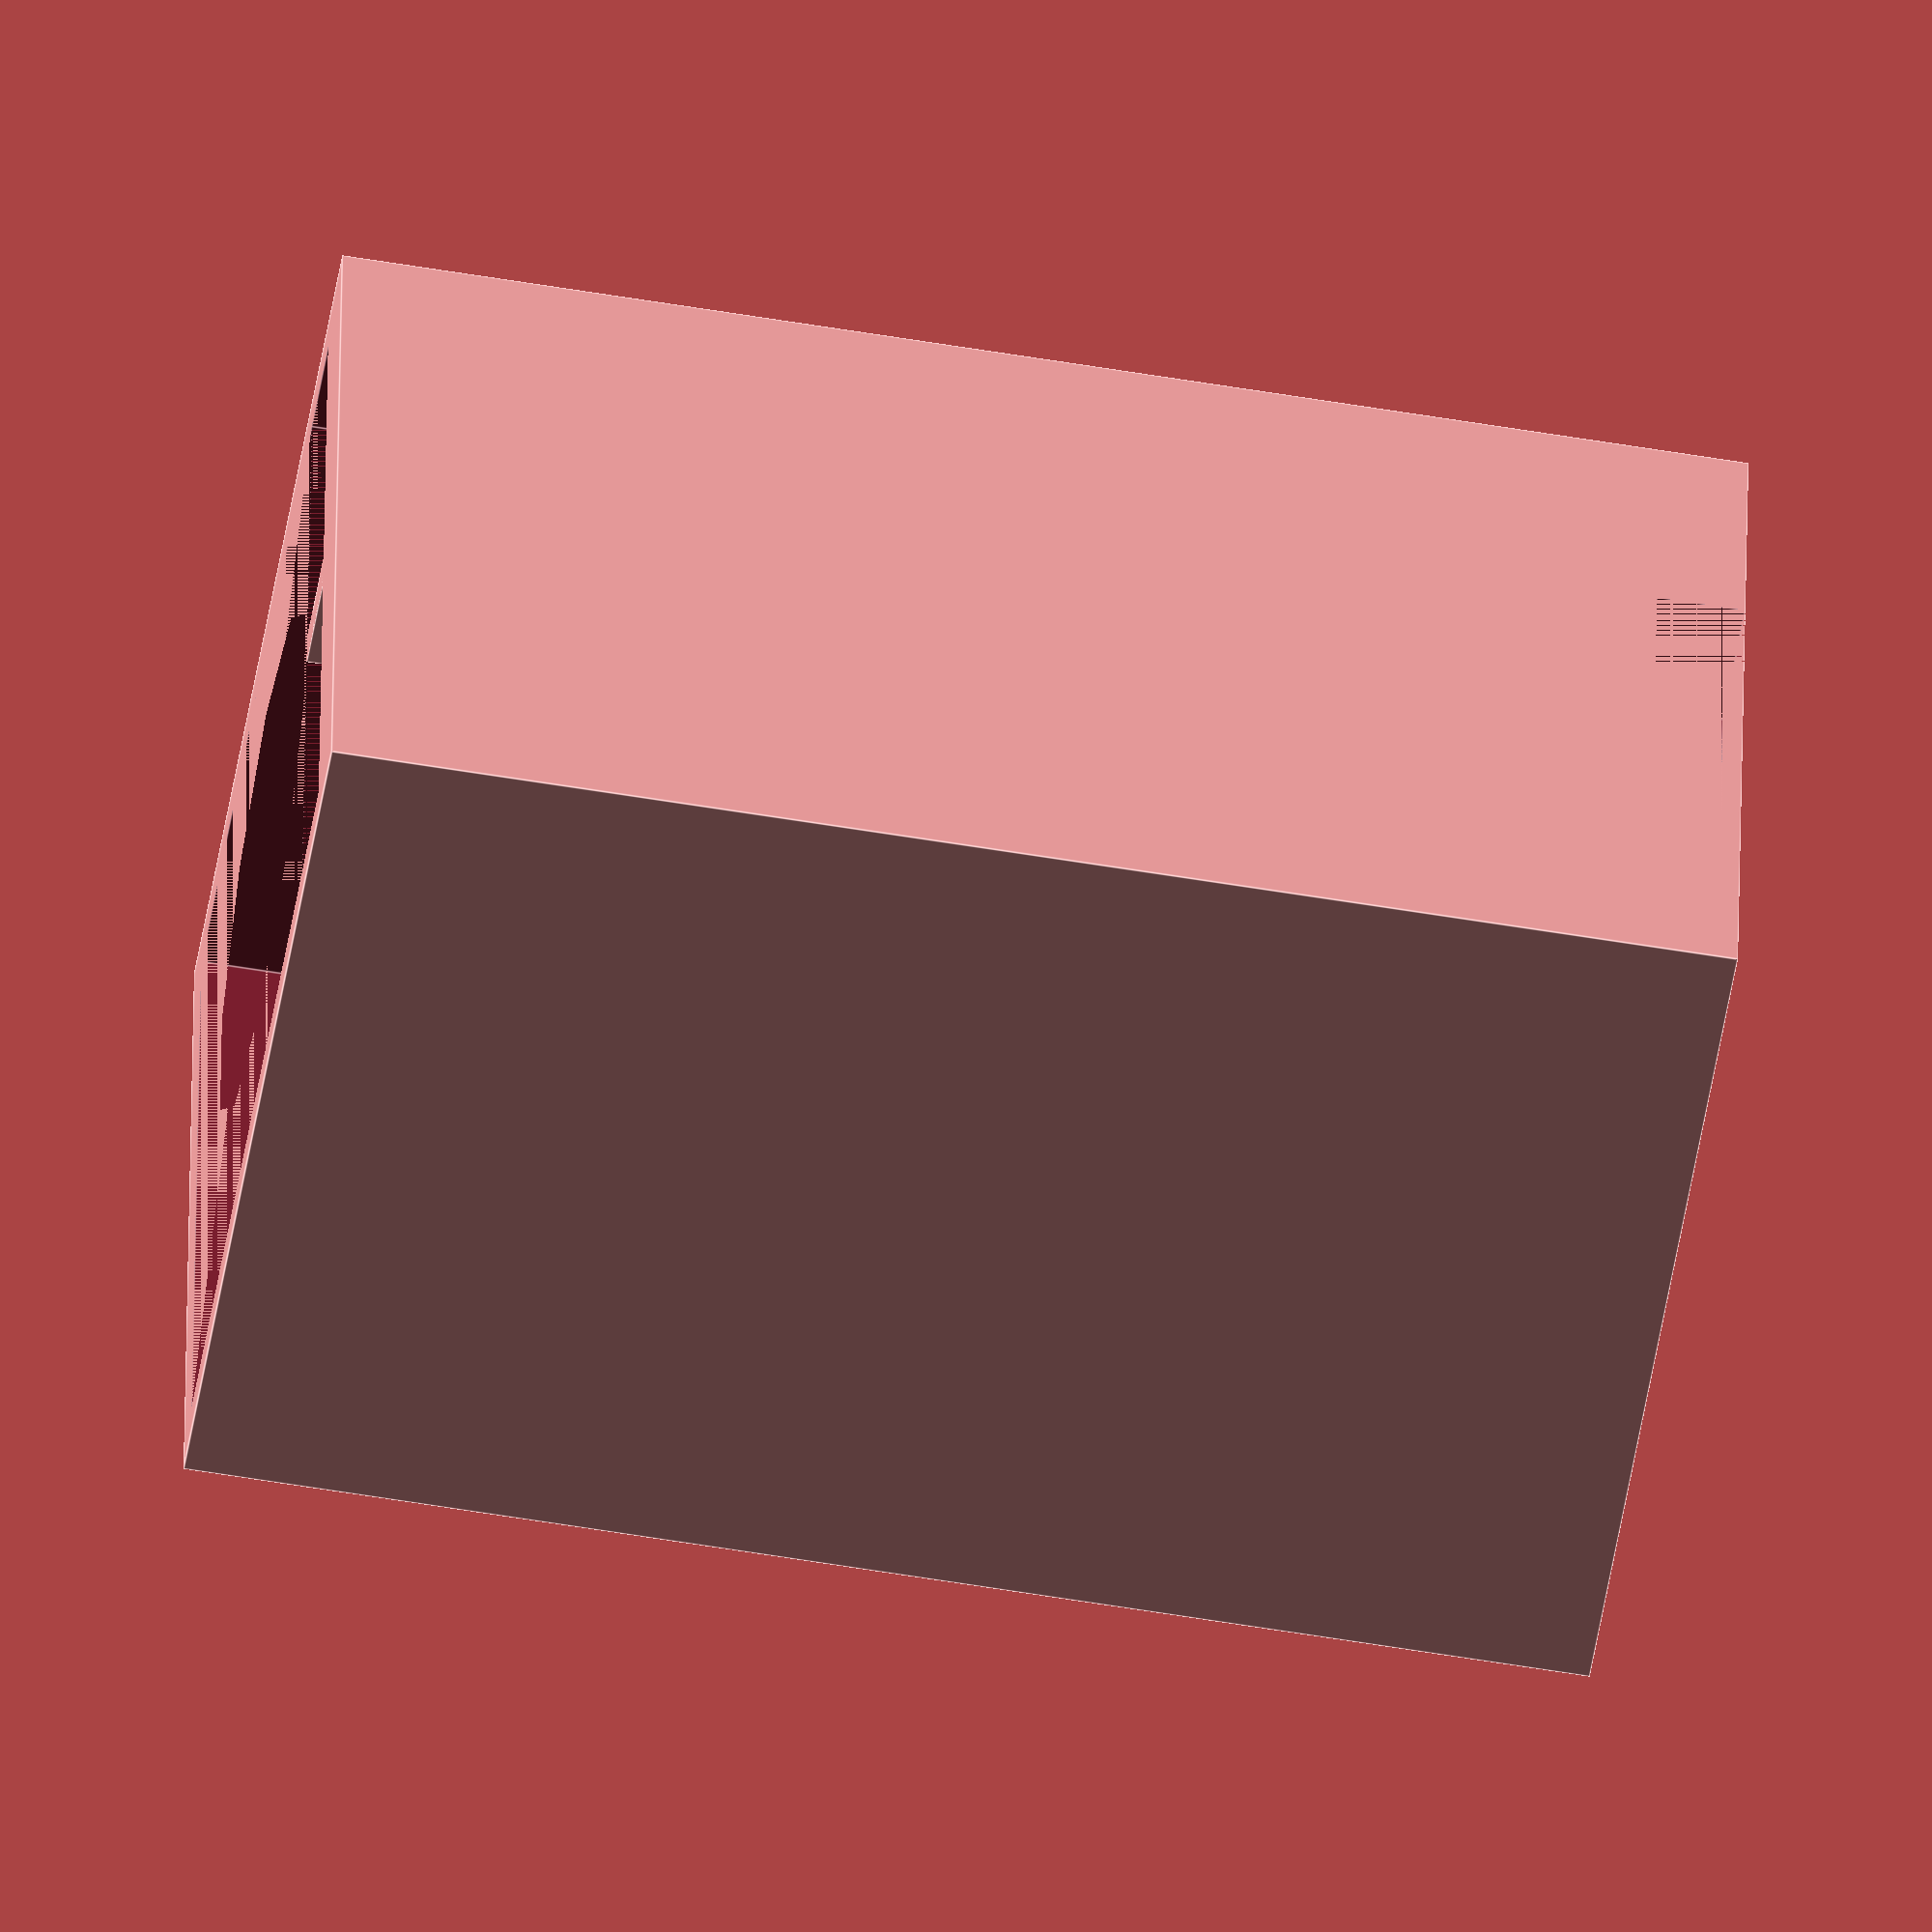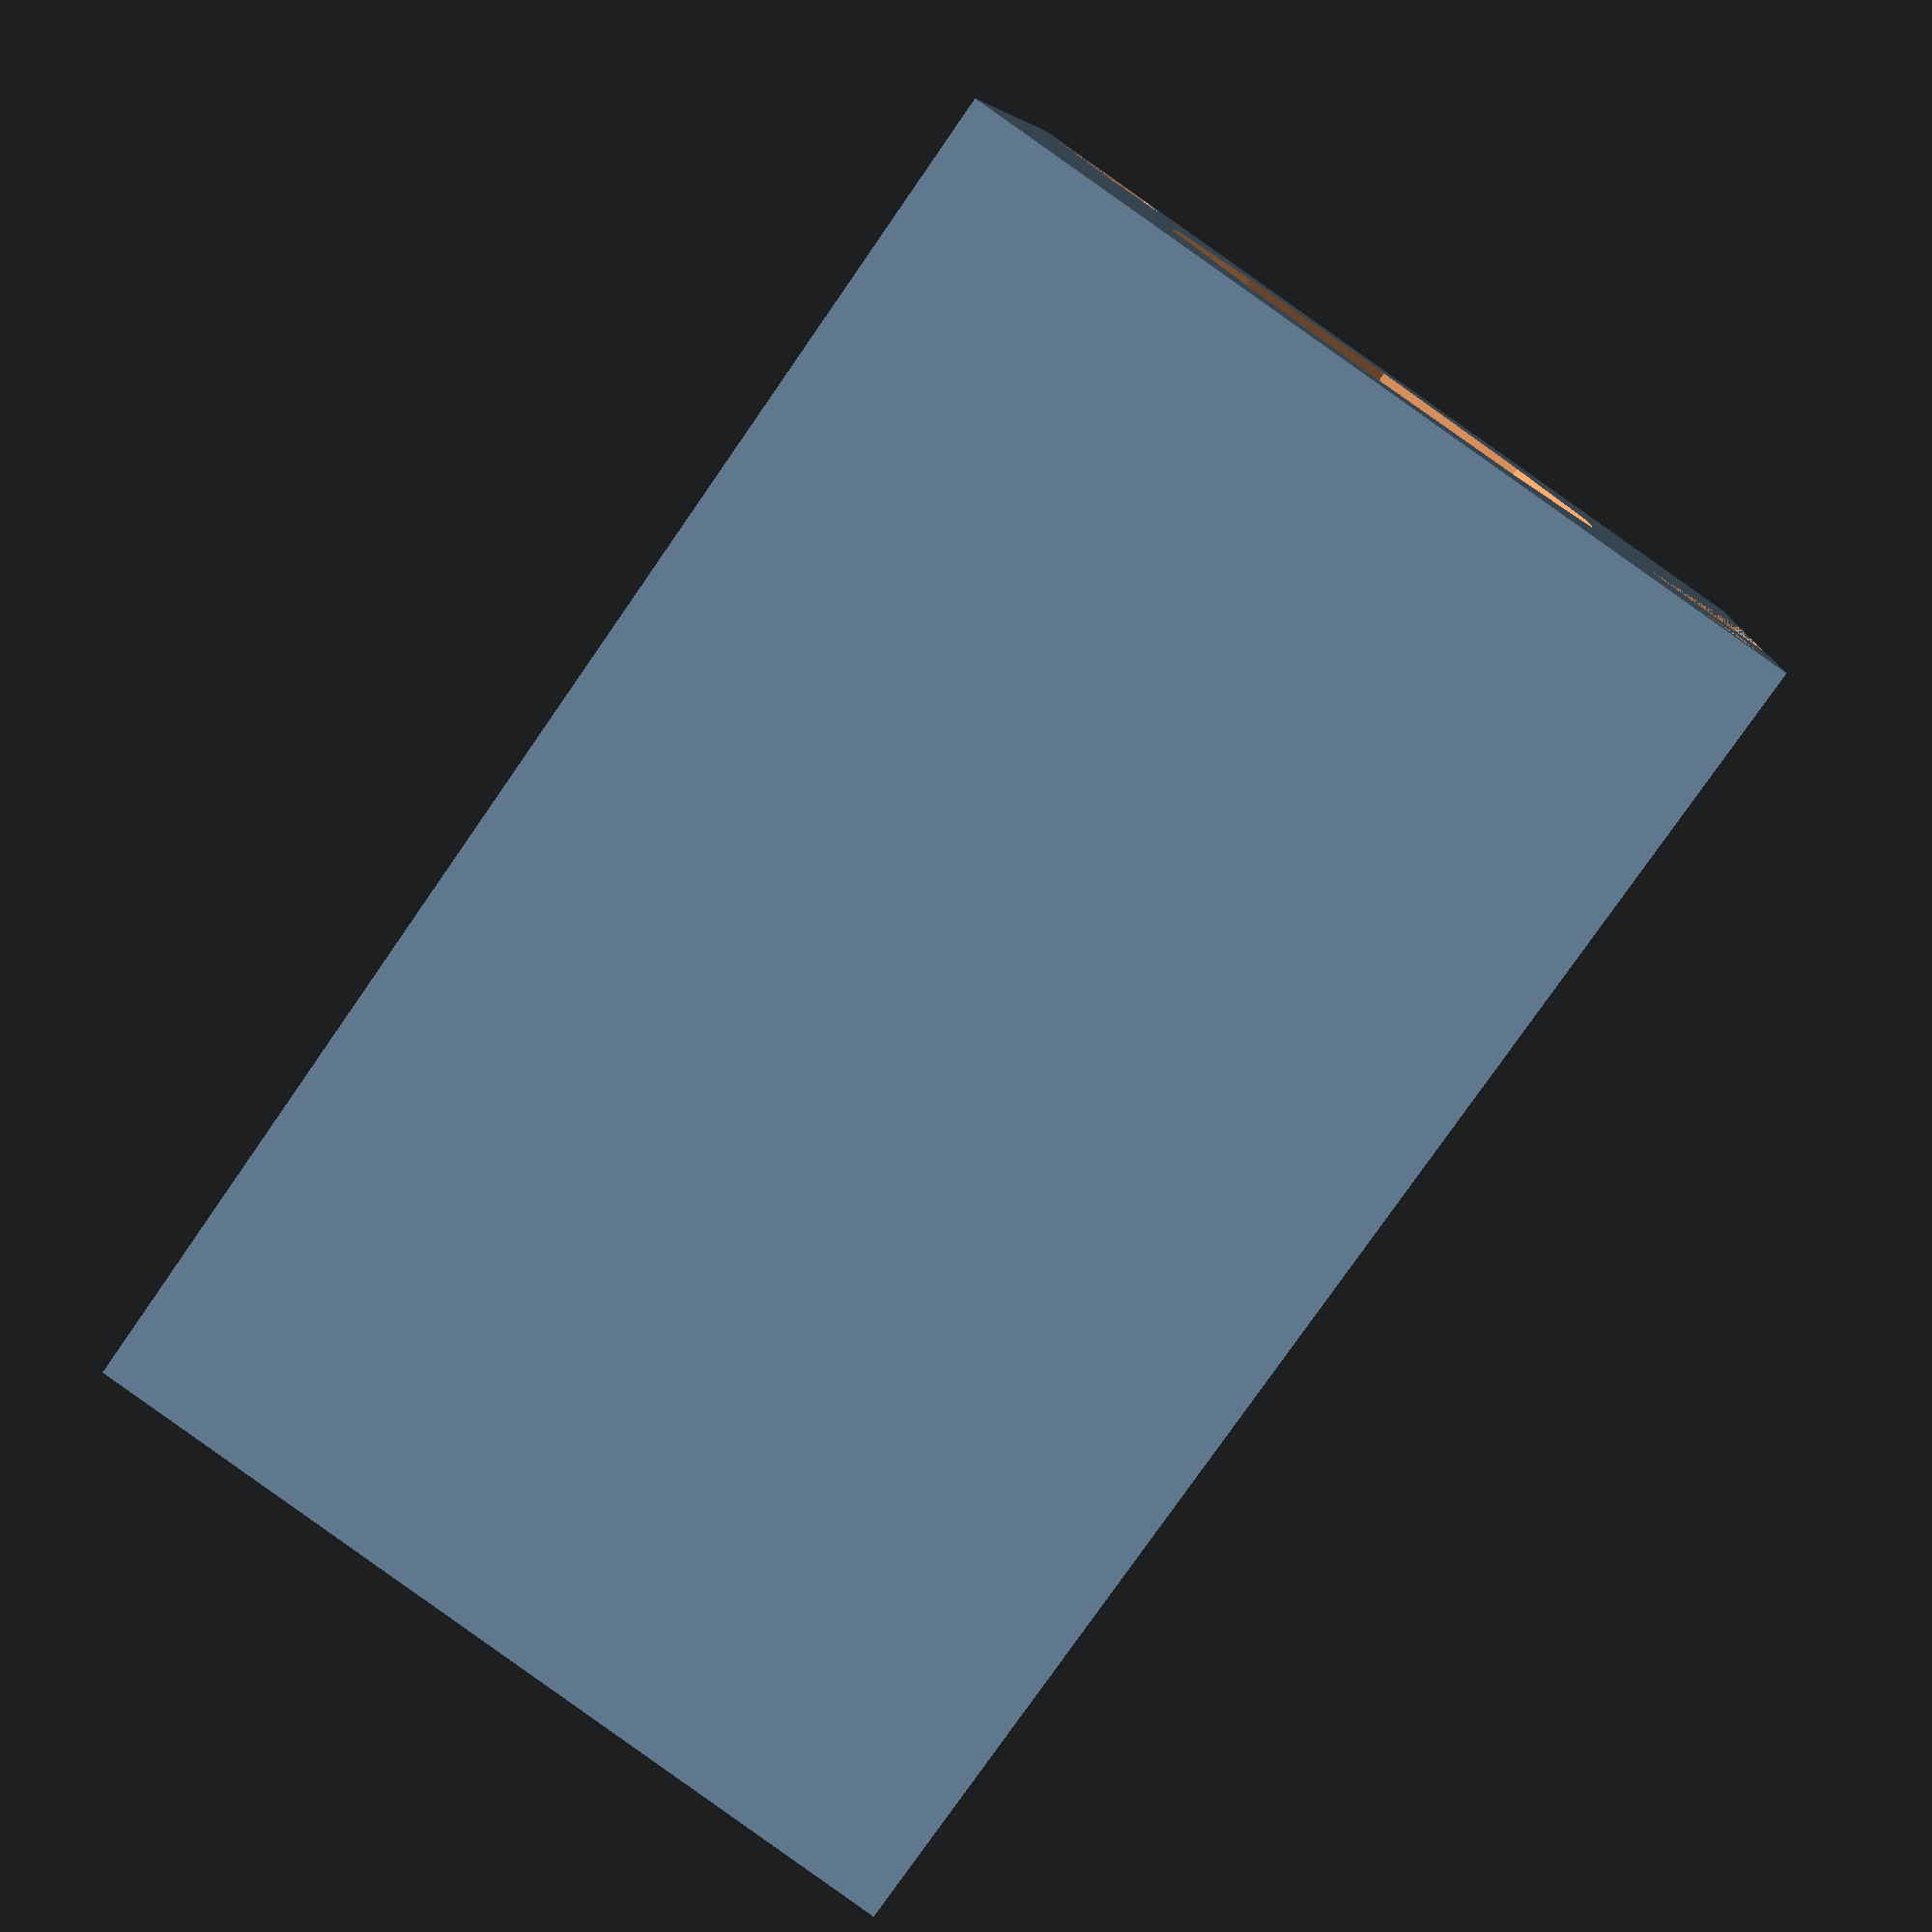
<openscad>
echo(version=version());

// cylinder portion of the group
// my units are [g], [cm], [s]
// want operating volume to be max 500 mL
// Density of naval brass is 8.41 g/cm^3
// With a bore of 5.83 cm, a stroke of 3.75 cm has a volume of 100 mL and a
//     stroke of 3 cm has a volume of 80 mL

// Constants here
bore = 5.83; // cm
bore_h = 9; // cm
min_wall_thick = 2; // cm
max_wall_thick = 2; // cm
/*group_h = 15; // cm*/
group_h = (bore + min_wall_thick + max_wall_thick)*1.618; // cm try golden ratio

lever_tooth_h = 1.1;
lever_tooth_l = 0.5; // y distance of tooth for the lever
lever_tooth_w = 1.1; // x distance of the tooth for the lever
lever_pin_d = 0.3 + 0.005; // diameter of hole in the slot for the lever

hopper_min_wall_thick = 0.5;
hopper_back_wall_thick = max_wall_thick - lever_tooth_w;


cartridge_heater_d = 1; // cm
cartridge_heater_h = 10; // cm
cartridge_heater_notch_h = 1;// cm
post_d = 1.5; // cm
post_hole_h = 5; // cm

screen_d_delta = 0.5;
screen_h = 0.5;

// calcs here for geometries
l = bore + min_wall_thick + max_wall_thick; //group len and width
w = l;

hl = l- 2*hopper_min_wall_thick;
hw = l - hopper_min_wall_thick - hopper_back_wall_thick-lever_tooth_w;
hh = group_h - bore_h;

// calcs here to output volume
cyl_vol = 3.1415*pow((bore/2),2) * bore_h;
hopper_vol = hl*hw*(hh-lever_tooth_h);
total_vol = l*w*(group_h-lever_tooth_h);

//modules below


module bored_rect(sz=[10,10,10], r=2, pos=[0,2]){

  mml = [min(pos[0]-r, -sz[0]/2), max(pos[0]+r,sz[0]/2),
    min(pos[1]-r, -sz[1]/2), max(pos[1]+r,sz[1]/2)];
  /*echo(mml);*/
  if(mml!=[-sz[0]/2, sz[0]/2, -sz[1]/2, sz[1]/2] ) {
    echo("Error in BORED_RECT: bore exceeds rectangle");
  }
  else{
    difference(){
      cube(sz, center=true);
      translate([pos[0],pos[1],0]){cylinder(h=sz[2]+0.001, r=r, center=true);
  }}}}


module hopper_negative(sz=[10,10,10], tooth_h=1, tooth_w=2, tooth_l=0.5,
  tooth_hole_d=0.5){
  echo(sz);
  union(){
    cube(sz, center=true);
    translate([0, -sz[1]/2-tooth_w/2, sz[2]/2-tooth_h/2]){
      difference(){
        cube([sz[0], tooth_w+0.0001, tooth_h+0.0001], center=true);
        cube([tooth_l, tooth_w+0.0001, tooth_h+0.0001], center=true);}
      rotate([0,90,0]) cylinder(h=tooth_l+0.0001, r=tooth_hole_d/2,
        center=true);
      }

}}

module cartridge_heater_negative(block_h=2, block_w=2, heater_d=1,
   heater_h=10, heater_sep=2){
     union(){
       cube([2*heater_d+heater_sep,block_w,block_h], center=true);
       translate([heater_sep/2+heater_d/2,block_w/2-heater_d/2,block_h/2]){
         cylinder(h=heater_h, r=heater_d/2);}
        translate([-heater_sep/2-heater_d/2,block_w/2-heater_d/2,block_h/2]){
          cylinder(h=heater_h, r=heater_d/2);}
}}

module post_negative(post_d=1, post_h=5, post_x=3, post_y=3){
  translate([post_x,-post_y,0]) cylinder(h=post_h, r=post_d/2);
  translate([-post_x,post_y,0]) cylinder(h=post_h, r=post_d/2);
  translate([-post_x,-post_y,0]) cylinder(h=post_h, r=post_d/2);
}


module group(){
  difference(){
    bored_rect(sz=[l,w,group_h], r=bore/2, pos=[0,w/2-bore/2-min_wall_thick]);
    translate([0,w/2-hw/2-hopper_min_wall_thick,group_h/2-hh/2]){
      hopper_negative([hl,hw,hh], lever_tooth_h, lever_tooth_w, lever_tooth_l,
      lever_pin_d);}
    translate([0,-w/2+(max_wall_thick-0.5)/2,
      -group_h/2+cartridge_heater_notch_h/2]){cartridge_heater_negative(
          cartridge_heater_notch_h,(max_wall_thick-0.5),cartridge_heater_d,
          cartridge_heater_h,2);}
    translate([0,0,-group_h/2]) post_negative(post_d, post_hole_h,
      l/2-0.25-post_d/2, w/2-0.25-post_d/2);
    translate([0,0,-group_h/2]) cylinder(h=screen_h, r=(bore+screen_d_delta)/2);
}}


// outputs here
echo("len/width is ", l, " cm");
echo("group height is ", group_h, " cm");
echo("total volume is ", total_vol, " cm^3");
echo("cylinder volume is ", cyl_vol, " cm^3");
echo("hopper volume is ", hopper_vol, " cm^3");
echo("water volume is ", hopper_vol+cyl_vol, " cm^3");
echo("brass volume is ", total_vol-hopper_vol-cyl_vol, " cm^3");


/*bored_rect(sz=[l,w,group_h], r=bore/2, pos=[0,w/2-bore/2-min_wall_thick]);*/
/*hopper_negative([hl,hw,hh], lever_tooth_h,*/
  /*hopper_back_wall_thick-hopper_min_wall_thick, lever_tooth_l);*/
/*hopper_negative();*/

group();
/*cartridge_heater_negative();*/
/*post_negative();*/

</openscad>
<views>
elev=59.8 azim=274.1 roll=80.3 proj=o view=edges
elev=78.6 azim=83.8 roll=145.2 proj=p view=solid
</views>
